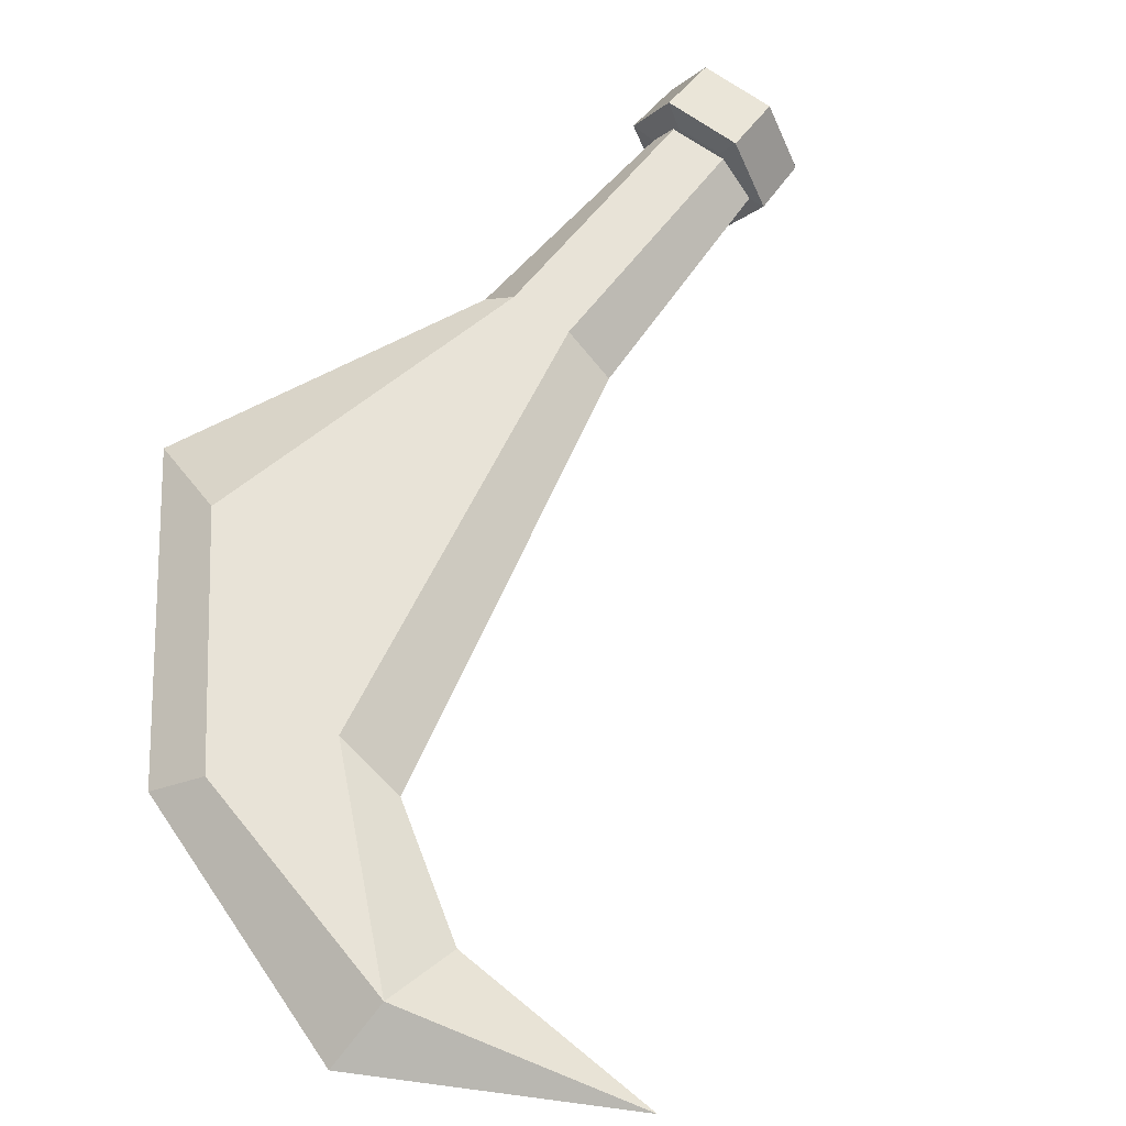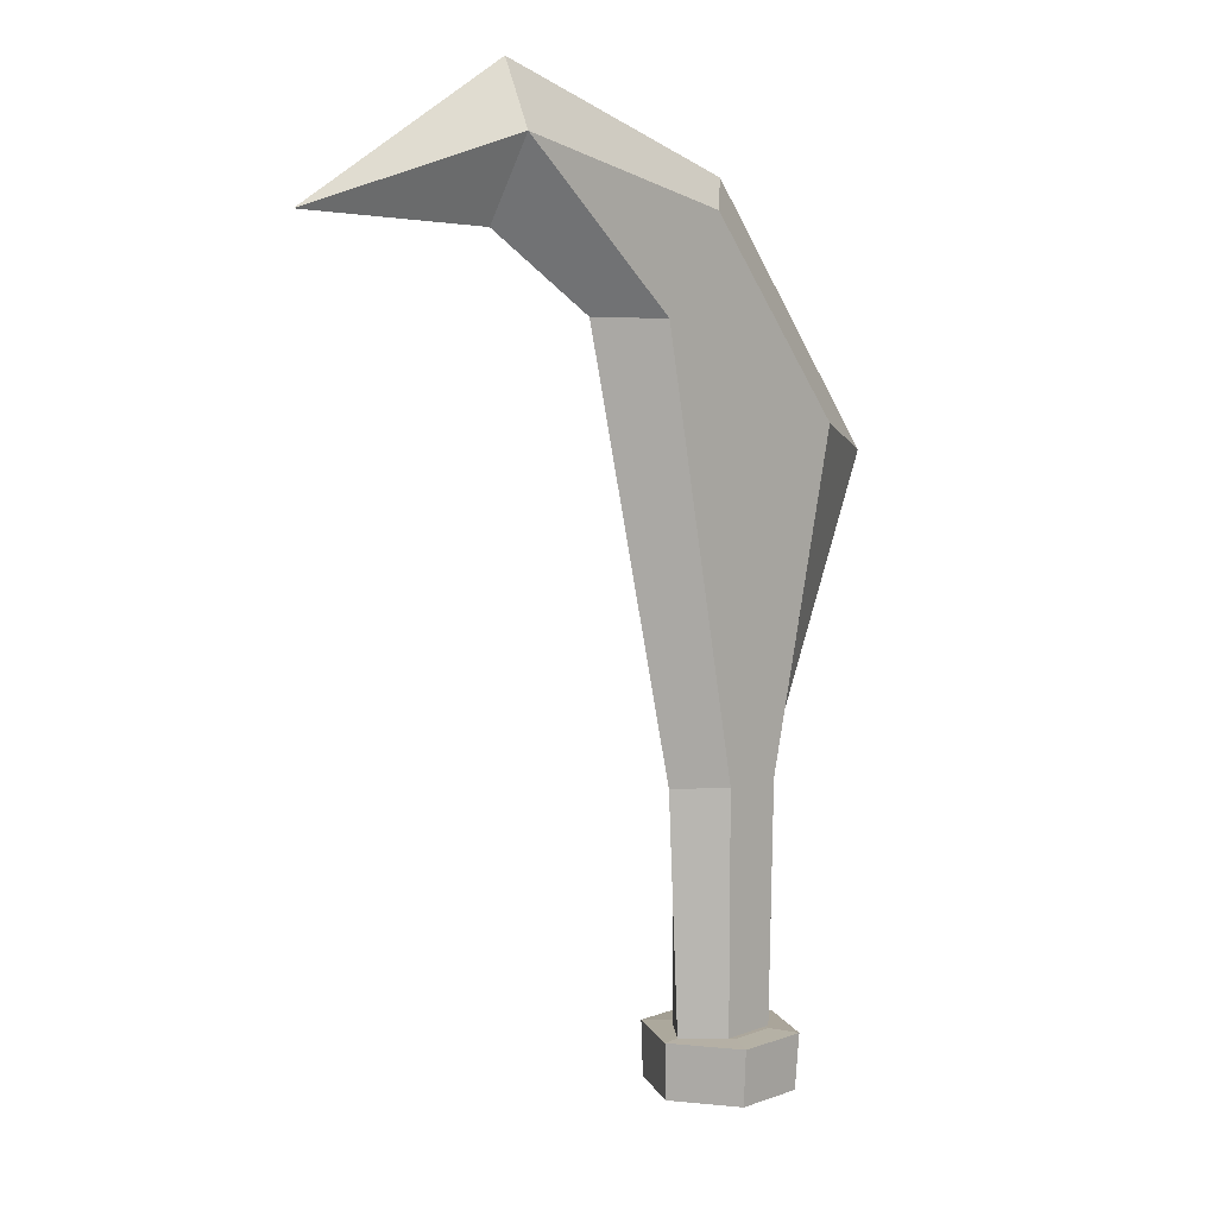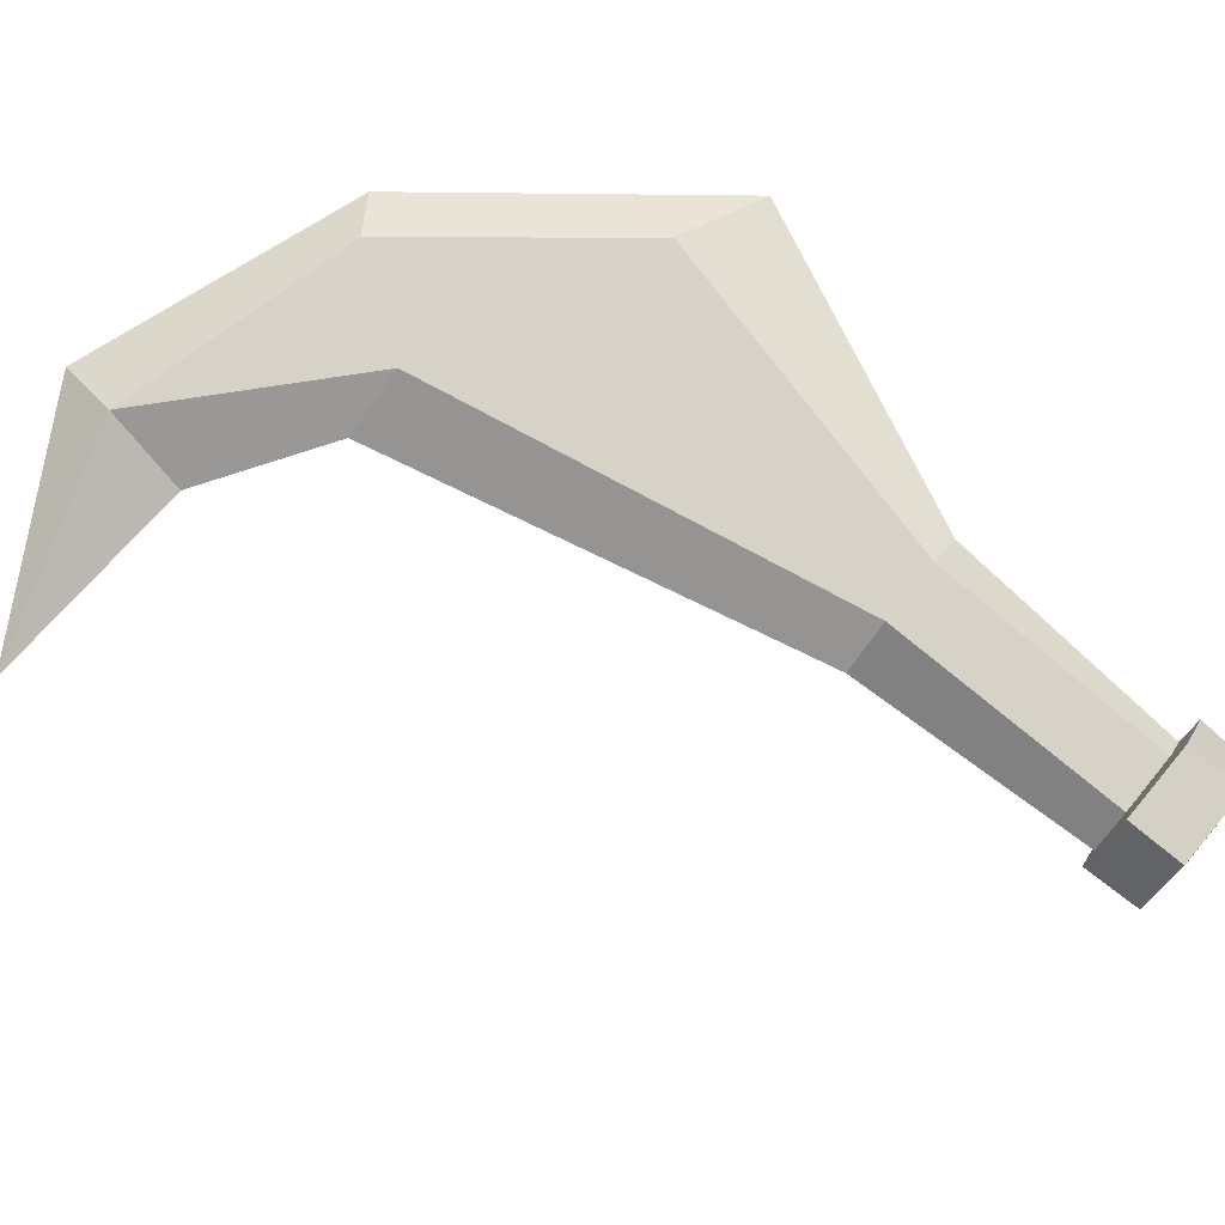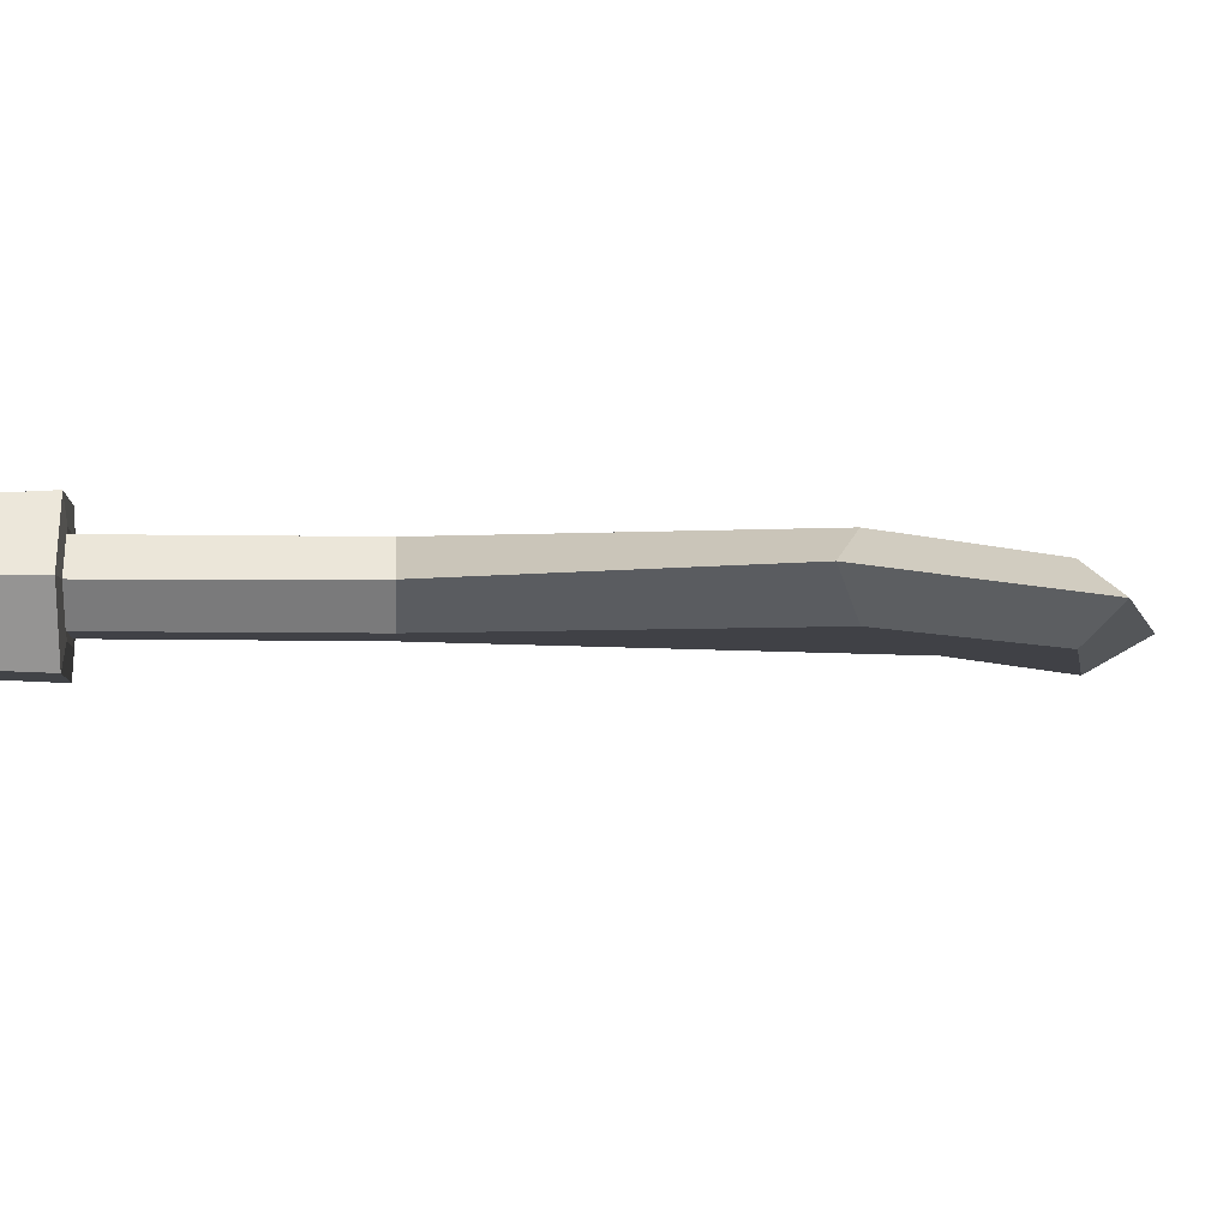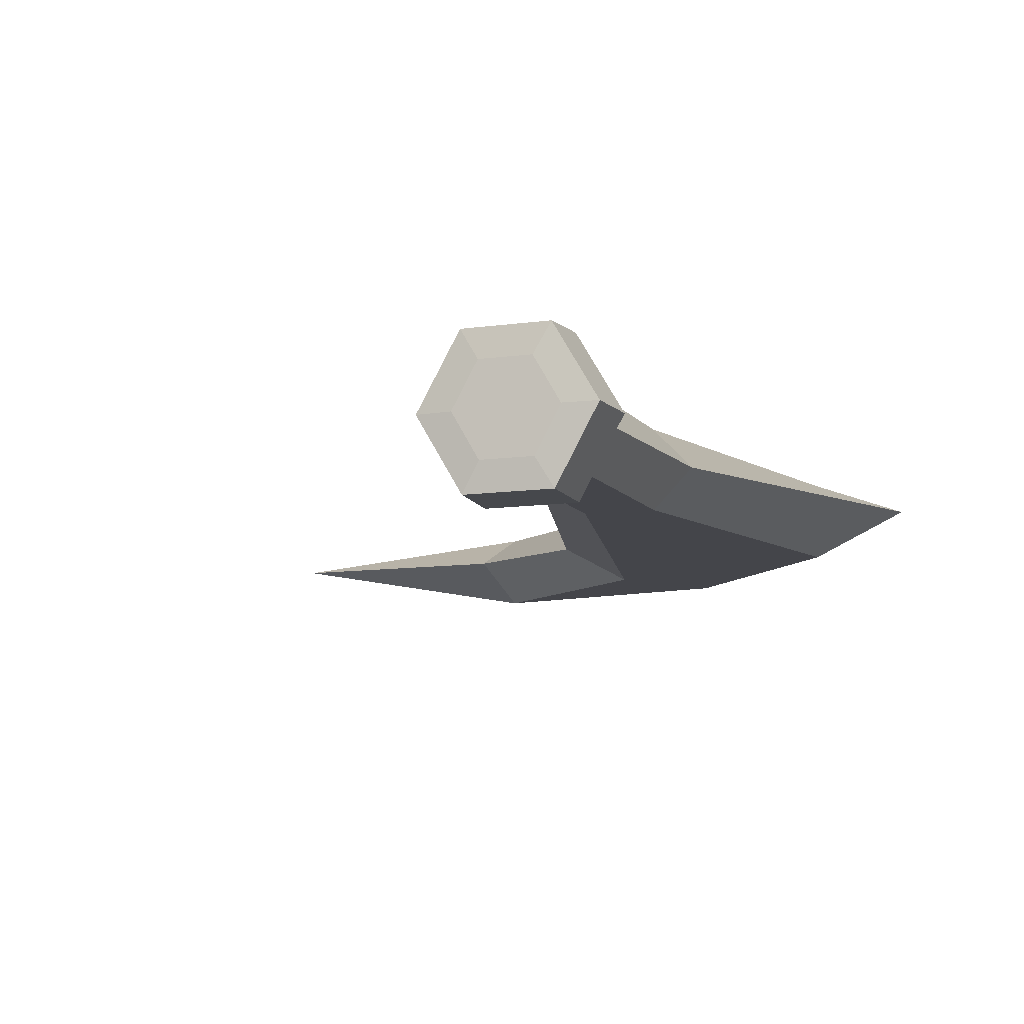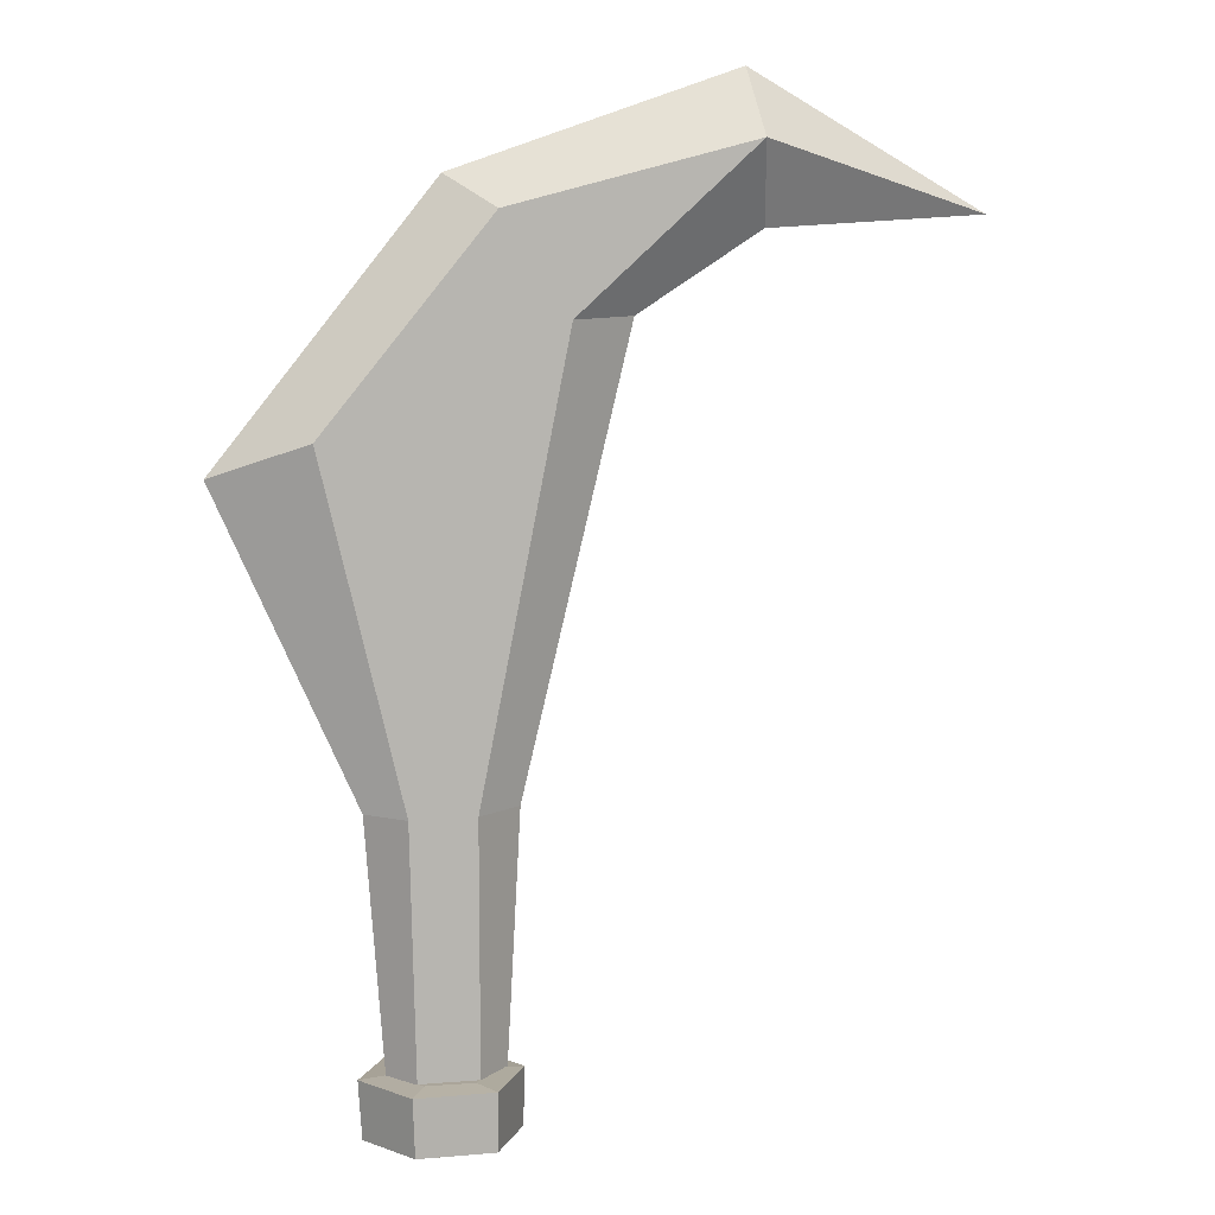
<metadata>
{"format":"obj","ext":"obj","renderer":"f3d","projection":"perspective","resolution":1024,"background":"white","views":[{"elev":62.3,"azim":-143.0,"up":"+Z"},{"elev":7.7,"azim":-46.5,"up":"+Y"},{"elev":78.5,"azim":-50.6,"up":"+Z"},{"elev":-6.0,"azim":85.3,"up":"+Z"},{"elev":-9.2,"azim":18.4,"up":"+Z"},{"elev":8.2,"azim":165.3,"up":"+Y"}]}
</metadata>
<code>
g polearmBandit_break02
v 0.1035 -0.1445 -0.02875
v 0.0659 -0.1445 0.0004685
v 0.077 -0.3488 0.0004685
v 0.1032 -0.3488 -0.02875
v 0.0659 -0.1445 0.0004685
v 0.1035 -0.1445 -0.02875
v 0.03272 0.2106 -0.02875
v -0.02024 0.2121 0.0004685
v -0.02024 0.2121 0.0004685
v 0.03272 0.2106 -0.02875
v -0.11 0.3391 -0.02875
v -0.1186 0.2748 0.0004685
v -0.1186 0.2748 0.0004685
v -0.11 0.3391 -0.02875
v -0.2916 0.2851 0.0004685
v 0.15 -0.3488 -0.02875
v 0.1677 -0.3488 0.0004685
v 0.1827 -0.1445 0.0004685
v 0.1546 -0.1445 -0.02875
v 0.2186 0.1268 -0.02875
v 0.1546 -0.1445 -0.02875
v 0.1827 -0.1445 0.0004685
v 0.2916 0.1007 0.0004685
v 0.08596 0.2885 -0.02875
v 0.2186 0.1268 -0.02875
v 0.2916 0.1007 0.0004685
v 0.1206 0.3134 0.0004685
v -0.11 0.3391 -0.02875
v 0.08596 0.2885 -0.02875
v 0.1206 0.3134 0.0004685
v -0.1031 0.3907 0.0004685
v -0.11 0.3391 -0.02875
v 0.03272 0.2106 -0.02875
v 0.08596 0.2885 -0.02875
v 0.2186 0.1268 -0.02875
v 0.1546 -0.1445 -0.02875
v 0.1035 -0.1445 -0.02875
v 0.1032 -0.3488 -0.02875
v 0.15 -0.3488 -0.02875
v -0.2916 0.2851 0.0004685
v -0.11 0.3391 -0.02875
v -0.1031 0.3907 0.0004685
v 0.1035 -0.1445 0.02969
v 0.1032 -0.3488 0.02969
v 0.077 -0.3488 0.0004685
v 0.0659 -0.1445 0.0004685
v 0.0659 -0.1445 0.0004685
v -0.02024 0.2121 0.0004685
v 0.03272 0.2106 0.02969
v 0.1035 -0.1445 0.02969
v -0.02024 0.2121 0.0004685
v -0.1186 0.2748 0.0004685
v -0.11 0.3391 0.02969
v 0.03272 0.2106 0.02969
v -0.1186 0.2748 0.0004685
v -0.2916 0.2851 0.0004685
v -0.11 0.3391 0.02969
v 0.15 -0.3488 0.02969
v 0.1546 -0.1445 0.02969
v 0.1827 -0.1445 0.0004685
v 0.1677 -0.3488 0.0004685
v 0.2186 0.1268 0.02969
v 0.2916 0.1007 0.0004685
v 0.1827 -0.1445 0.0004685
v 0.1546 -0.1445 0.02969
v 0.08596 0.2885 0.02969
v 0.1206 0.3134 0.0004685
v 0.2916 0.1007 0.0004685
v 0.2186 0.1268 0.02969
v -0.11 0.3391 0.02969
v -0.1031 0.3907 0.0004685
v 0.1206 0.3134 0.0004685
v 0.08596 0.2885 0.02969
v -0.11 0.3391 0.02969
v 0.08596 0.2885 0.02969
v 0.03272 0.2106 0.02969
v 0.2186 0.1268 0.02969
v 0.1546 -0.1445 0.02969
v 0.1035 -0.1445 0.02969
v 0.1032 -0.3488 0.02969
v 0.15 -0.3488 0.02969
v -0.2916 0.2851 0.0004685
v -0.1031 0.3907 0.0004685
v -0.11 0.3391 0.02969
v 0.1677 -0.3488 0.0004685
v 0.15 -0.3488 -0.02875
v 0.1032 -0.3488 -0.02875
v 0.077 -0.3488 0.0004685
v 0.15 -0.3488 0.02969
v 0.1032 -0.3488 0.02969
v 0.09491 -0.3888 0.05217
v 0.09446 -0.3429 0.05458
v 0.1571 -0.3432 0.05536
v 0.1553 -0.3891 0.05295
v 0.06526 -0.3883 -0.001074
v 0.06367 -0.3424 -0.0007051
v 0.09446 -0.3429 0.05458
v 0.09491 -0.3888 0.05217
v 0.09611 -0.3879 -0.05371
v 0.09573 -0.342 -0.05536
v 0.06367 -0.3424 -0.0007051
v 0.06526 -0.3883 -0.001074
v 0.1567 -0.3876 -0.05293
v 0.1585 -0.3419 -0.05455
v 0.09573 -0.342 -0.05536
v 0.09611 -0.3879 -0.05371
v 0.1863 -0.389 0.0003633
v 0.1892 -0.3431 0.0007674
v 0.1585 -0.3419 -0.05455
v 0.1567 -0.3876 -0.05293
v 0.1553 -0.3891 0.05295
v 0.1571 -0.3432 0.05536
v 0.1892 -0.3431 0.0007674
v 0.1863 -0.389 0.0003633
v 0.088 -0.3411 -0.0004306
v 0.1076 -0.3407 -0.03442
v 0.1461 -0.3401 -0.03388
v 0.1649 -0.3409 0.000528
v 0.1069 -0.3411 0.03395
v 0.1453 -0.341 0.03449
v 0.1074 -0.3907 0.03138
v 0.09491 -0.3888 0.05217
v 0.1553 -0.3891 0.05295
v 0.1434 -0.3905 0.03189
v 0.1453 -0.341 0.03449
v 0.1571 -0.3432 0.05536
v 0.09446 -0.3429 0.05458
v 0.1069 -0.3411 0.03395
v 0.08972 -0.3907 -0.0008275
v 0.06526 -0.3883 -0.001074
v 0.09491 -0.3888 0.05217
v 0.1074 -0.3907 0.03138
v 0.1069 -0.3411 0.03395
v 0.09446 -0.3429 0.05458
v 0.06367 -0.3424 -0.0007051
v 0.088 -0.3411 -0.0004306
v 0.1081 -0.3902 -0.03267
v 0.09611 -0.3879 -0.05371
v 0.06526 -0.3883 -0.001074
v 0.08972 -0.3907 -0.0008275
v 0.088 -0.3411 -0.0004306
v 0.06367 -0.3424 -0.0007051
v 0.09573 -0.342 -0.05536
v 0.1076 -0.3407 -0.03442
v 0.1441 -0.3894 -0.03216
v 0.1567 -0.3876 -0.05293
v 0.09611 -0.3879 -0.05371
v 0.1081 -0.3902 -0.03267
v 0.1076 -0.3407 -0.03442
v 0.09573 -0.342 -0.05536
v 0.1585 -0.3419 -0.05455
v 0.1461 -0.3401 -0.03388
v 0.1618 -0.3904 7.088e-05
v 0.1863 -0.389 0.0003633
v 0.1567 -0.3876 -0.05293
v 0.1441 -0.3894 -0.03216
v 0.1461 -0.3401 -0.03388
v 0.1585 -0.3419 -0.05455
v 0.1892 -0.3431 0.0007674
v 0.1649 -0.3409 0.000528
v 0.1434 -0.3905 0.03189
v 0.1553 -0.3891 0.05295
v 0.1863 -0.389 0.0003633
v 0.1618 -0.3904 7.088e-05
v 0.1649 -0.3409 0.000528
v 0.1892 -0.3431 0.0007674
v 0.1571 -0.3432 0.05536
v 0.1453 -0.341 0.03449
v 0.1441 -0.3894 -0.03216
v 0.1081 -0.3902 -0.03267
v 0.08972 -0.3907 -0.0008275
v 0.1618 -0.3904 7.088e-05
v 0.1074 -0.3907 0.03138
v 0.1434 -0.3905 0.03189
g polearmBandit_break02_0
f 3 2 1
f 4 3 1
f 7 6 5
f 8 7 5
f 11 10 9
f 12 11 9
f 15 14 13
f 18 17 16
f 19 18 16
f 22 21 20
f 23 22 20
f 26 25 24
f 27 26 24
f 30 29 28
f 31 30 28
f 34 33 32
f 34 35 33
f 35 36 33
f 36 37 33
f 37 36 38
f 36 39 38
f 42 41 40
f 45 44 43
f 46 45 43
f 49 48 47
f 50 49 47
f 53 52 51
f 54 53 51
f 57 56 55
f 60 59 58
f 61 60 58
f 64 63 62
f 65 64 62
f 68 67 66
f 69 68 66
f 72 71 70
f 73 72 70
f 76 75 74
f 77 75 76
f 78 77 76
f 79 78 76
f 78 79 80
f 81 78 80
f 84 83 82
f 87 86 85
f 85 88 87
f 85 89 88
f 89 90 88
f 93 92 91
f 94 93 91
f 97 96 95
f 98 97 95
f 101 100 99
f 102 101 99
f 105 104 103
f 106 105 103
f 109 108 107
f 110 109 107
f 113 112 111
f 114 113 111
f 117 116 115
f 115 118 117
f 115 119 118
f 119 120 118
f 123 122 121
f 124 123 121
f 127 126 125
f 128 127 125
f 131 130 129
f 132 131 129
f 135 134 133
f 136 135 133
f 139 138 137
f 140 139 137
f 143 142 141
f 144 143 141
f 147 146 145
f 148 147 145
f 151 150 149
f 152 151 149
f 155 154 153
f 156 155 153
f 159 158 157
f 160 159 157
f 163 162 161
f 164 163 161
f 167 166 165
f 168 167 165
f 171 170 169
f 169 172 171
f 172 173 171
f 172 174 173

</code>
